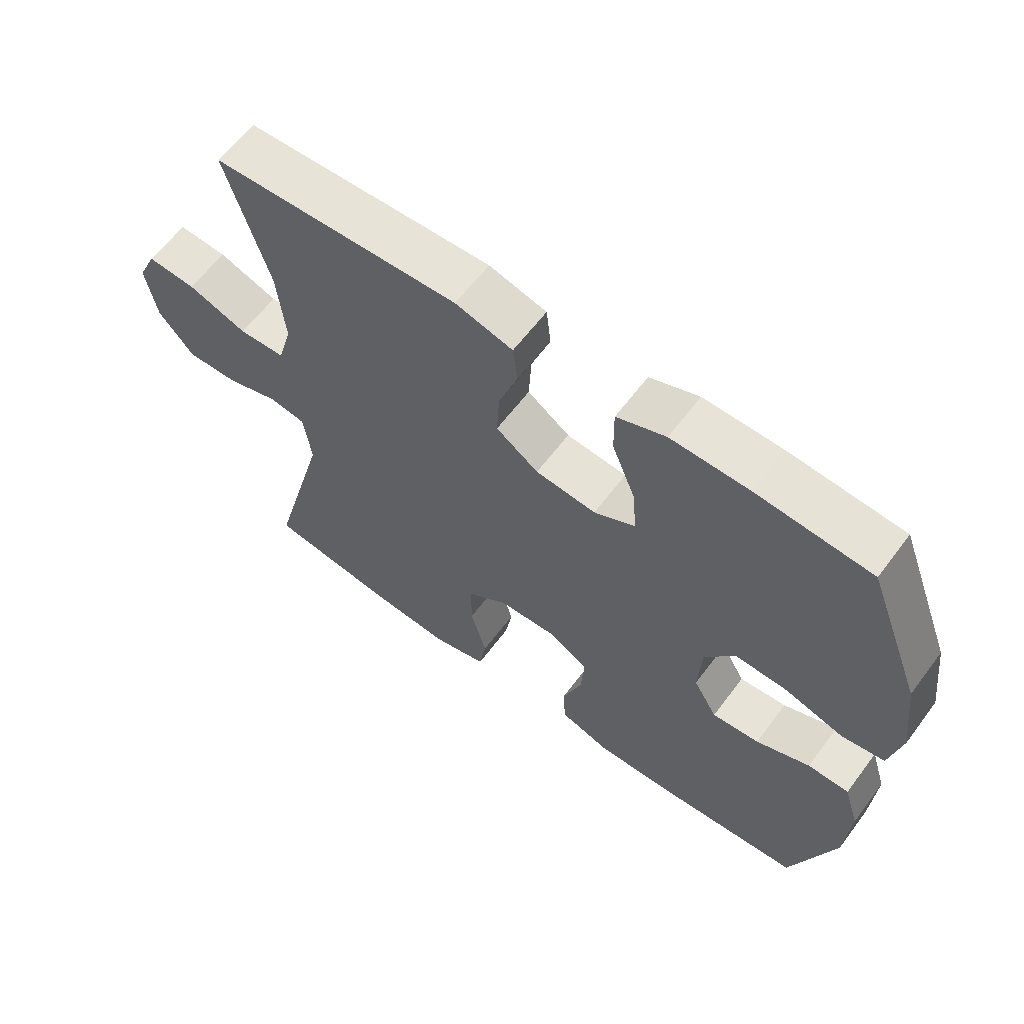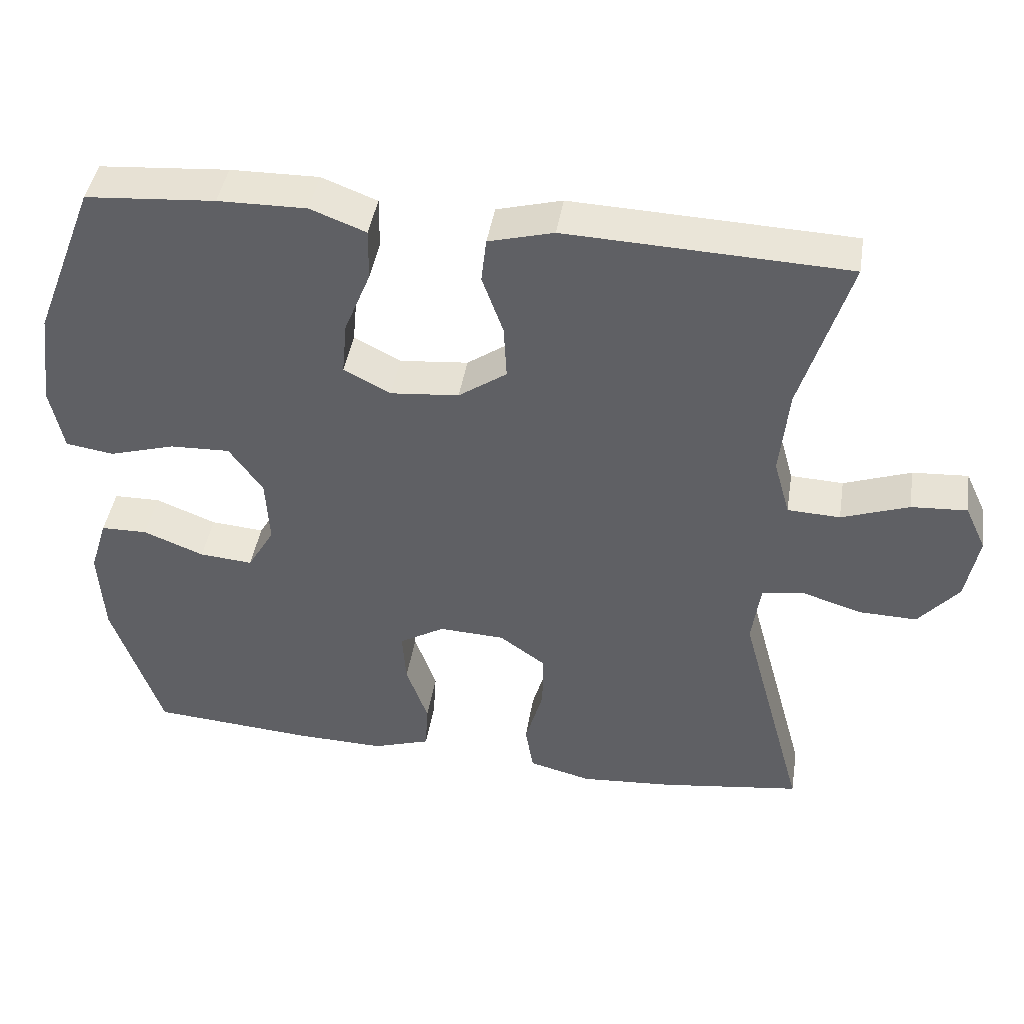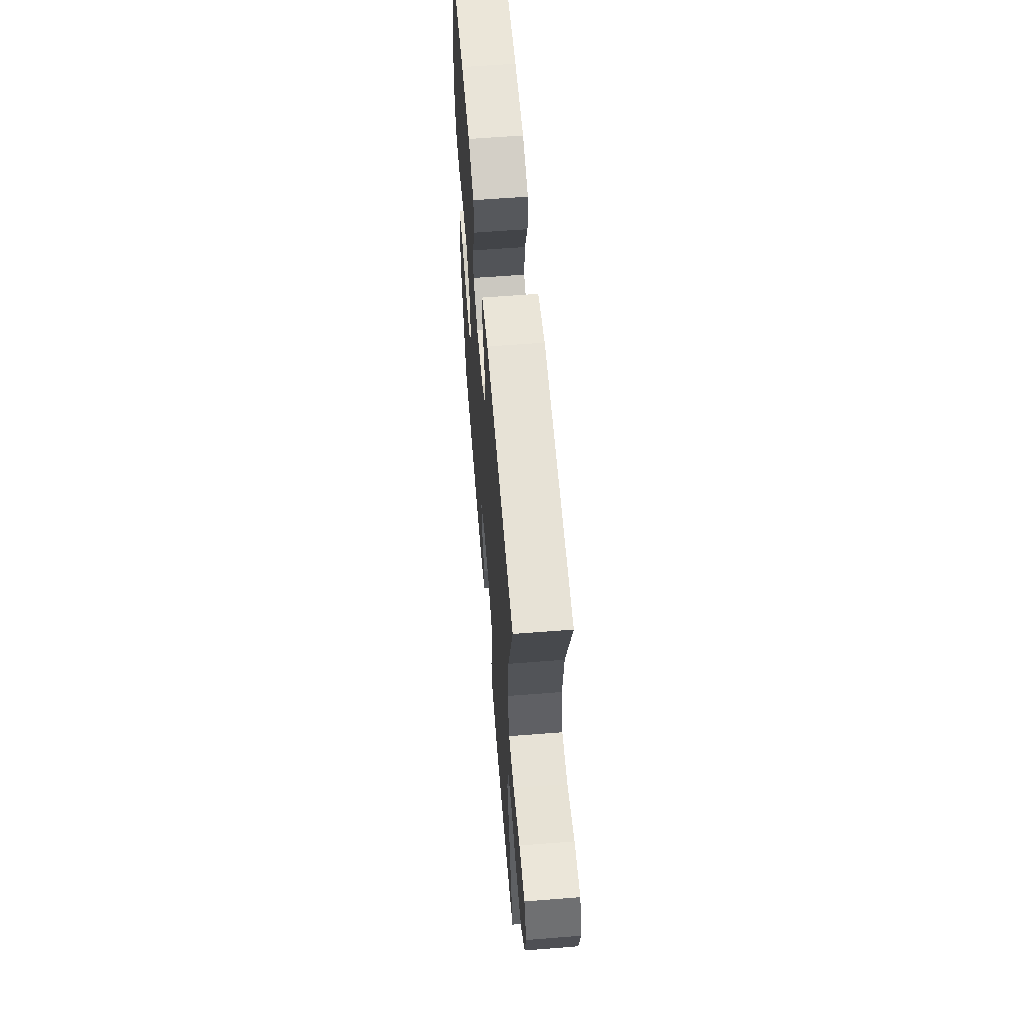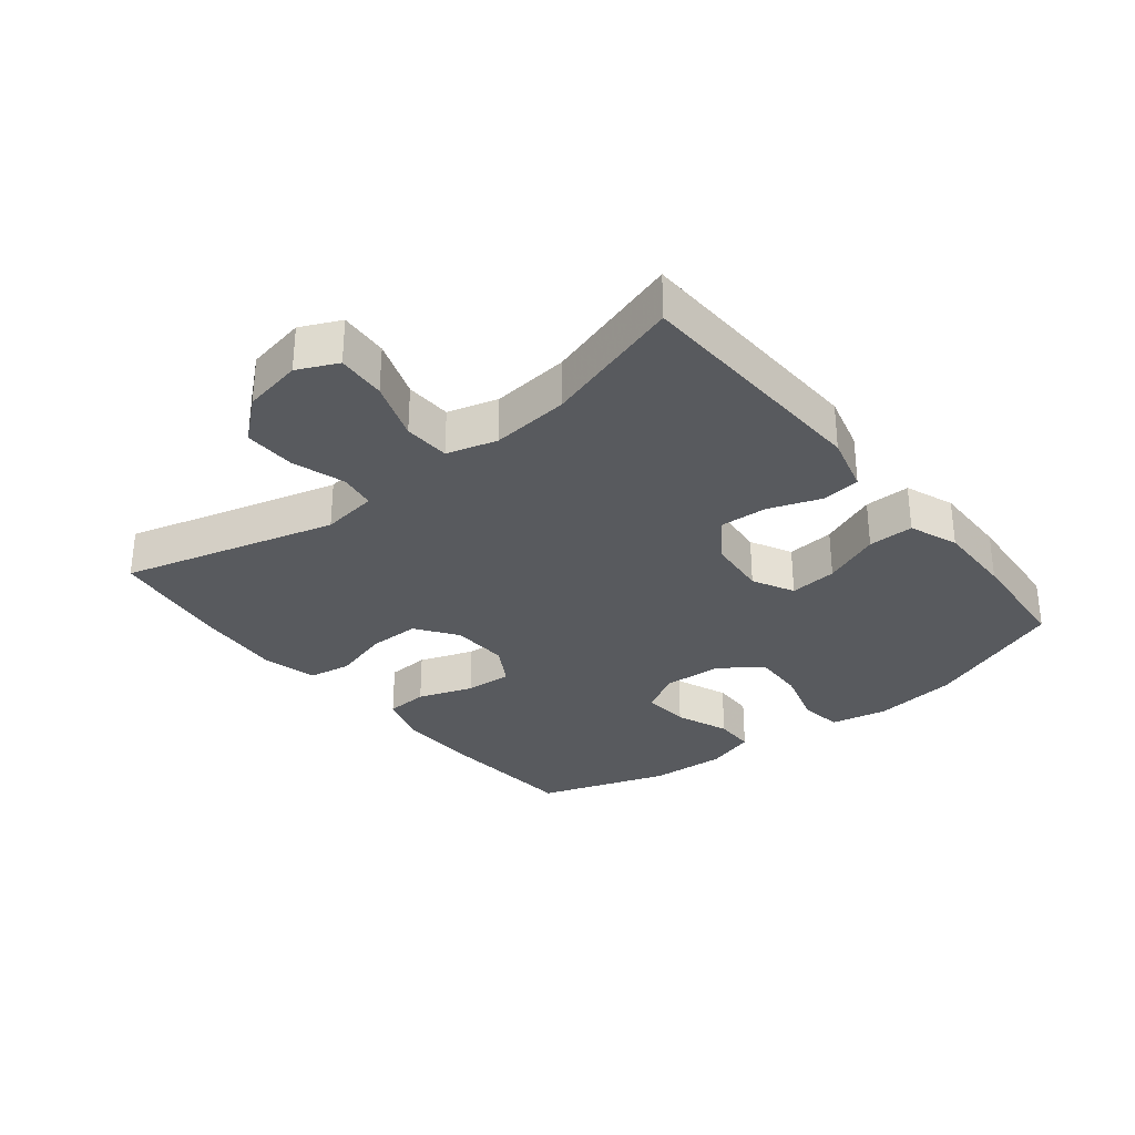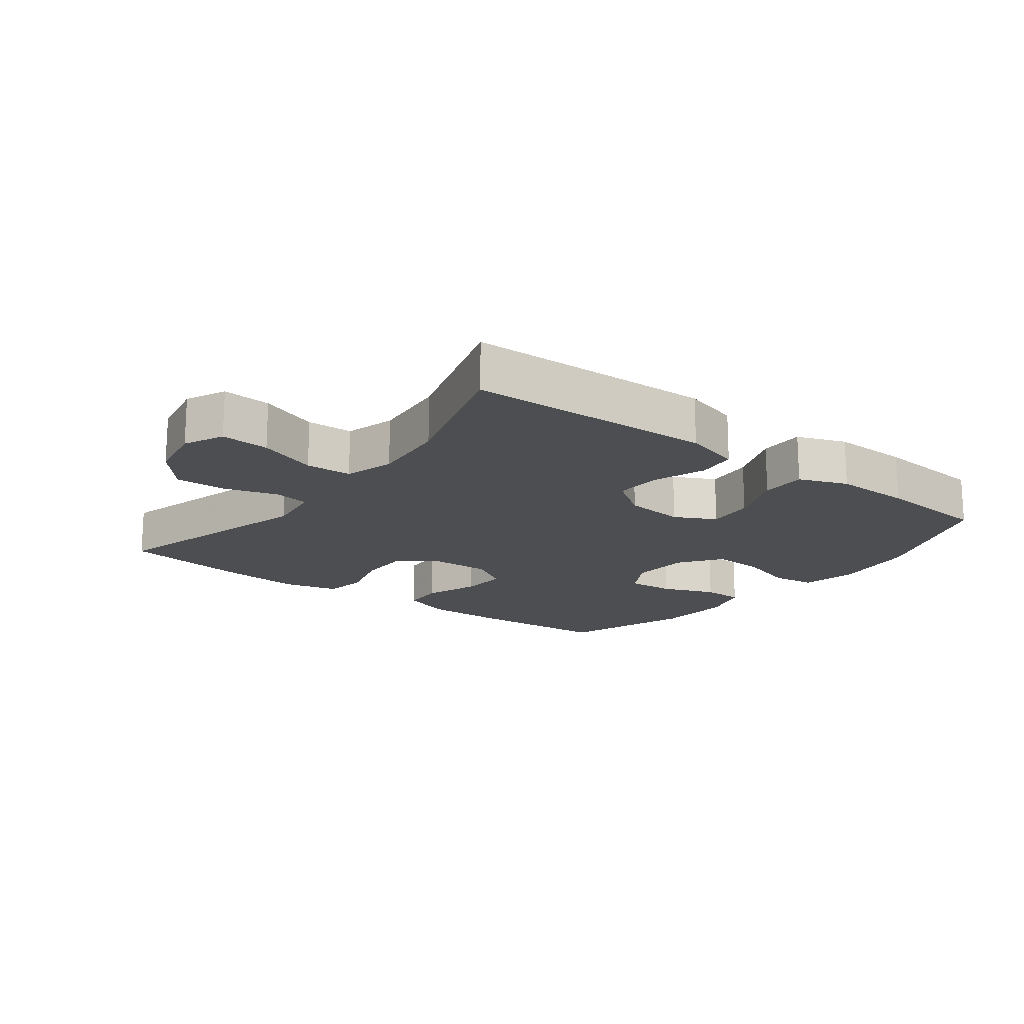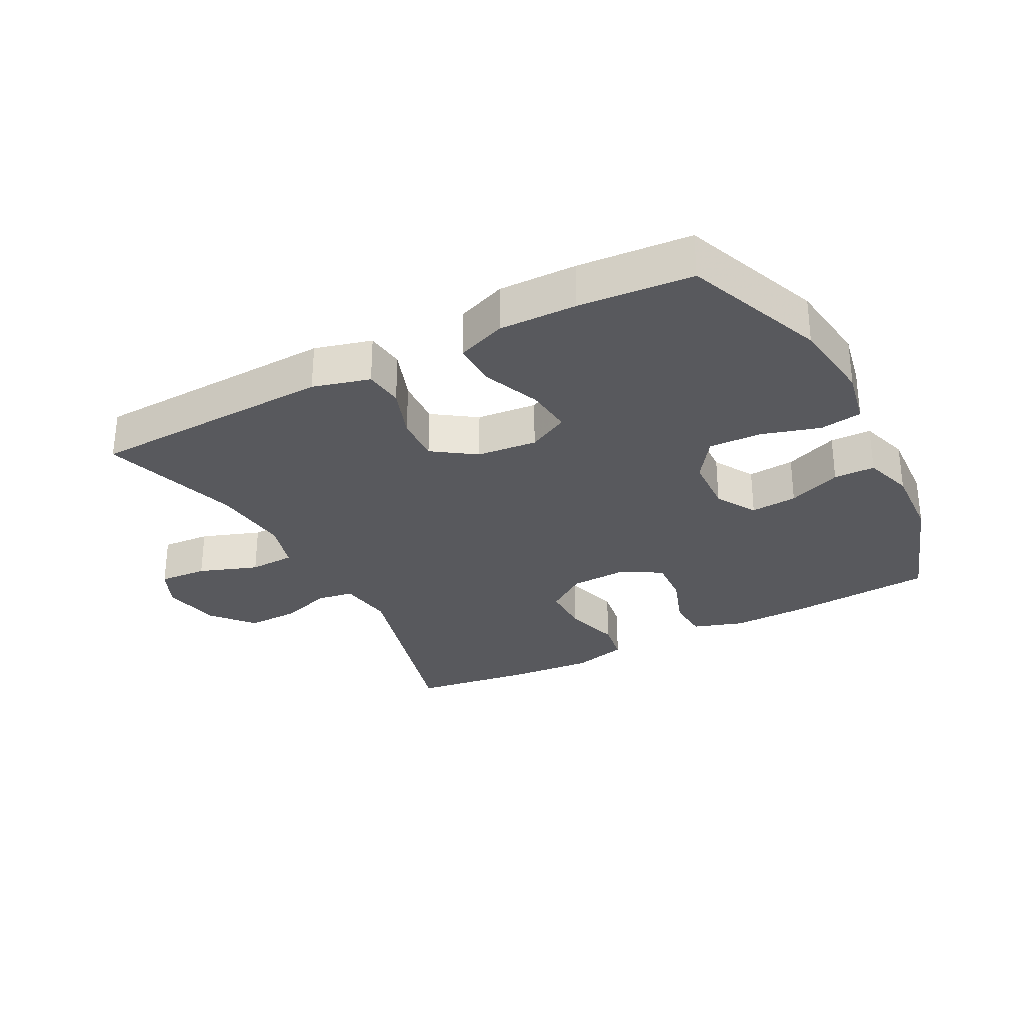
<metadata>
{"format":"obj","ext":"obj","renderer":"f3d","projection":"perspective","resolution":1024,"background":"white","views":[{"elev":61.7,"azim":36.8,"up":"+Z"},{"elev":43.4,"azim":-170.9,"up":"+Z"},{"elev":60.7,"azim":-94.6,"up":"+Z"},{"elev":-31.1,"azim":-51.3,"up":"+Y"},{"elev":-17.2,"azim":-37.4,"up":"+Y"},{"elev":-29.9,"azim":27.8,"up":"+Y"}]}
</metadata>
<code>
v 0.5 0.07 -0.5
v 0.277 0.07 -0.517
v 0.155 0.07 -0.52
v 0.076 0.07 -0.494
v 0.072 0.07 -0.428
v 0.102 0.07 -0.343
v 0.107 0.07 -0.27
v 0.045 0.07 -0.233
v -0.045 0.07 -0.237
v -0.108 0.07 -0.282
v -0.108 0.07 -0.361
v -0.083 0.07 -0.449
v -0.094 0.07 -0.515
v -0.18 0.07 -0.537
v -0.308 0.07 -0.527
v -0.5 0.07 -0.5
v -0.41 0.07 -0.168
v -0.422 0.07 -0.081
v -0.478 0.07 -0.072
v -0.561 0.07 -0.098
v -0.641 0.07 -0.1
v -0.696 0.07 -0.035
v -0.713 0.07 0.057
v -0.684 0.07 0.119
v -0.608 0.07 0.114
v -0.516 0.07 0.081
v -0.444 0.07 0.084
v -0.422 0.07 0.162
v -0.434 0.07 0.283
v -0.5 0.07 0.5
v -0.117 0.07 0.515
v -0.028 0.07 0.491
v -0.021 0.07 0.43
v -0.05 0.07 0.349
v -0.054 0.07 0.275
v 0.012 0.07 0.229
v 0.106 0.07 0.22
v 0.17 0.07 0.253
v 0.163 0.07 0.327
v 0.127 0.07 0.416
v 0.126 0.07 0.487
v 0.202 0.07 0.516
v 0.323 0.07 0.514
v 0.5 0.07 0.5
v 0.585 0.07 0.281
v 0.602 0.07 0.149
v 0.584 0.07 0.061
v 0.518 0.07 0.051
v 0.427 0.07 0.078
v 0.345 0.07 0.081
v 0.299 0.07 0.016
v 0.294 0.07 -0.076
v 0.331 0.07 -0.139
v 0.404 0.07 -0.133
v 0.487 0.07 -0.1
v 0.551 0.07 -0.101
v 0.575 0.07 -0.178
v 0.568 0.07 -0.298
v 0.5 0 -0.5
v 0.277 0 -0.517
v 0.155 0 -0.52
v 0.076 0 -0.494
v 0.072 0 -0.428
v 0.102 0 -0.343
v 0.107 0 -0.27
v 0.045 0 -0.233
v -0.045 0 -0.237
v -0.108 0 -0.282
v -0.108 0 -0.361
v -0.083 0 -0.449
v -0.094 0 -0.515
v -0.18 0 -0.537
v -0.308 0 -0.527
v -0.5 0 -0.5
v -0.41 0 -0.168
v -0.422 0 -0.081
v -0.478 0 -0.072
v -0.561 0 -0.098
v -0.641 0 -0.1
v -0.696 0 -0.035
v -0.713 0 0.057
v -0.684 0 0.119
v -0.608 0 0.114
v -0.516 0 0.081
v -0.444 0 0.084
v -0.422 0 0.162
v -0.434 0 0.283
v -0.5 0 0.5
v -0.117 0 0.515
v -0.028 0 0.491
v -0.021 0 0.43
v -0.05 0 0.349
v -0.054 0 0.275
v 0.012 0 0.229
v 0.106 0 0.22
v 0.17 0 0.253
v 0.163 0 0.327
v 0.127 0 0.416
v 0.126 0 0.487
v 0.202 0 0.516
v 0.323 0 0.514
v 0.5 0 0.5
v 0.585 0 0.281
v 0.602 0 0.149
v 0.584 0 0.061
v 0.518 0 0.051
v 0.427 0 0.078
v 0.345 0 0.081
v 0.299 0 0.016
v 0.294 0 -0.076
v 0.331 0 -0.139
v 0.404 0 -0.133
v 0.487 0 -0.1
v 0.551 0 -0.101
v 0.575 0 -0.178
v 0.568 0 -0.298
f 4 5 6
f 3 4 6
f 2 3 6
f 1 2 6
f 58 1 6
f 57 58 6
f 56 57 6
f 55 56 6
f 54 55 6
f 53 54 6 7
f 52 53 7 8
f 51 52 8 9
f 50 51 9 10
f 47 48 49
f 46 47 49
f 45 46 49
f 44 45 49
f 43 44 49
f 42 43 49
f 41 42 49
f 40 41 49
f 39 40 49
f 38 39 49 50
f 37 38 50 10
f 32 33 34
f 31 32 34
f 30 31 34
f 29 30 34
f 28 29 34 35
f 27 28 35 36
f 24 25 26
f 23 24 26
f 22 23 26
f 21 22 26
f 20 21 26
f 19 20 26
f 18 19 26 27
f 36 37 10
f 27 36 10
f 18 27 10
f 17 18 10
f 15 16 17
f 14 15 17
f 13 14 17
f 12 13 17
f 11 12 17
f 10 11 17
f 64 63 62
f 64 62 61
f 64 61 60
f 64 60 59
f 64 59 116
f 64 116 115
f 64 115 114
f 64 114 113
f 64 113 112
f 65 64 112 111
f 66 65 111 110
f 67 66 110 109
f 68 67 109 108
f 107 106 105
f 107 105 104
f 107 104 103
f 107 103 102
f 107 102 101
f 107 101 100
f 107 100 99
f 107 99 98
f 107 98 97
f 108 107 97 96
f 68 108 96 95
f 92 91 90
f 92 90 89
f 92 89 88
f 92 88 87
f 93 92 87 86
f 94 93 86 85
f 84 83 82
f 84 82 81
f 84 81 80
f 84 80 79
f 84 79 78
f 84 78 77
f 85 84 77 76
f 68 95 94
f 68 94 85
f 68 85 76
f 68 76 75
f 75 74 73
f 75 73 72
f 75 72 71
f 75 71 70
f 75 70 69
f 75 69 68
f 1 59 60 2
f 2 60 61 3
f 3 61 62 4
f 4 62 63 5
f 5 63 64 6
f 6 64 65 7
f 7 65 66 8
f 8 66 67 9
f 9 67 68 10
f 10 68 69 11
f 11 69 70 12
f 12 70 71 13
f 13 71 72 14
f 14 72 73 15
f 15 73 74 16
f 16 74 75 17
f 17 75 76 18
f 18 76 77 19
f 19 77 78 20
f 20 78 79 21
f 21 79 80 22
f 22 80 81 23
f 23 81 82 24
f 24 82 83 25
f 25 83 84 26
f 26 84 85 27
f 27 85 86 28
f 28 86 87 29
f 29 87 88 30
f 30 88 89 31
f 31 89 90 32
f 32 90 91 33
f 33 91 92 34
f 34 92 93 35
f 35 93 94 36
f 36 94 95 37
f 37 95 96 38
f 38 96 97 39
f 39 97 98 40
f 40 98 99 41
f 41 99 100 42
f 42 100 101 43
f 43 101 102 44
f 44 102 103 45
f 45 103 104 46
f 46 104 105 47
f 47 105 106 48
f 48 106 107 49
f 49 107 108 50
f 50 108 109 51
f 51 109 110 52
f 52 110 111 53
f 53 111 112 54
f 54 112 113 55
f 55 113 114 56
f 56 114 115 57
f 57 115 116 58
f 58 116 59 1

</code>
